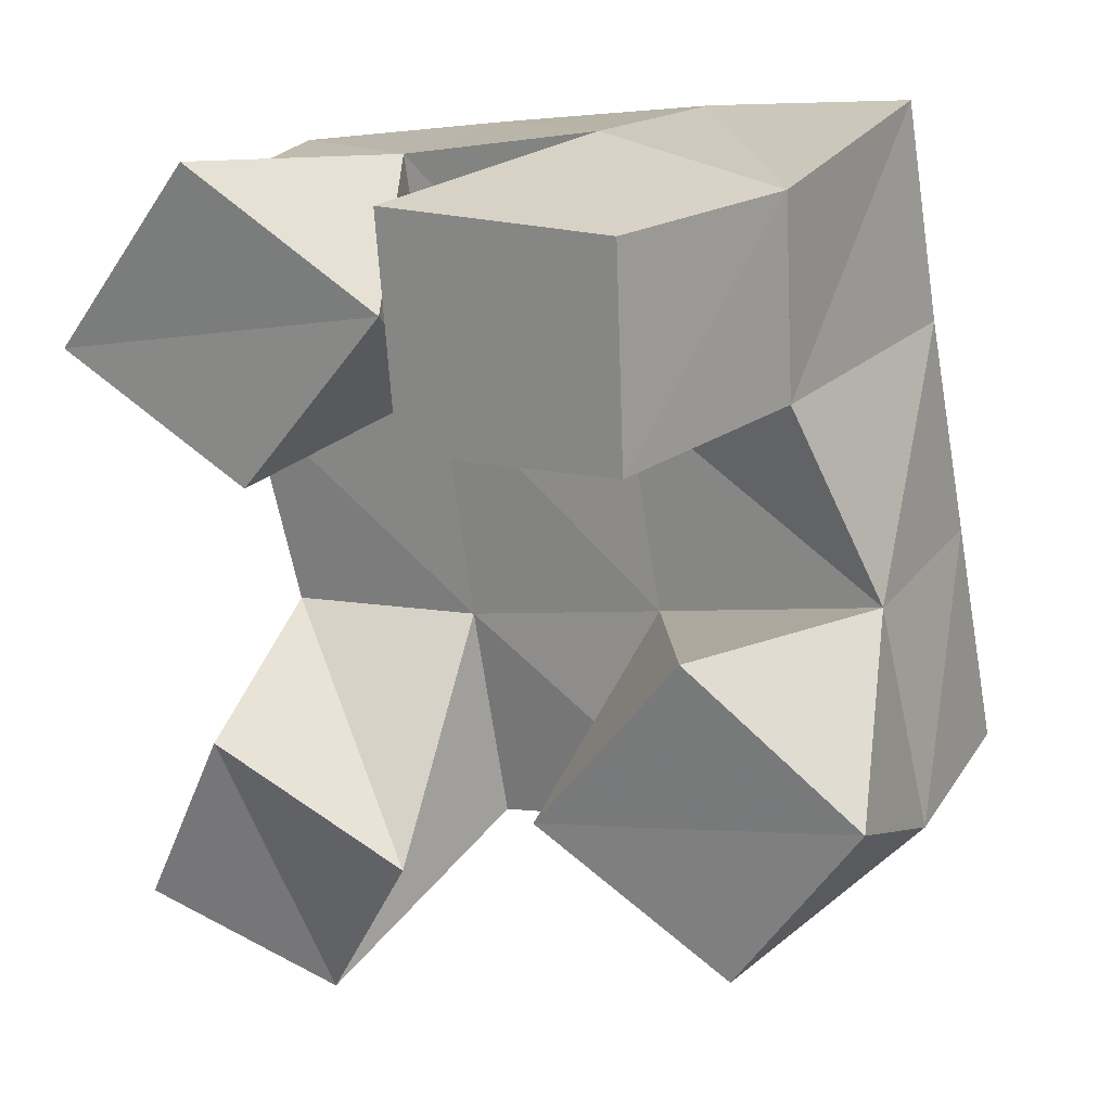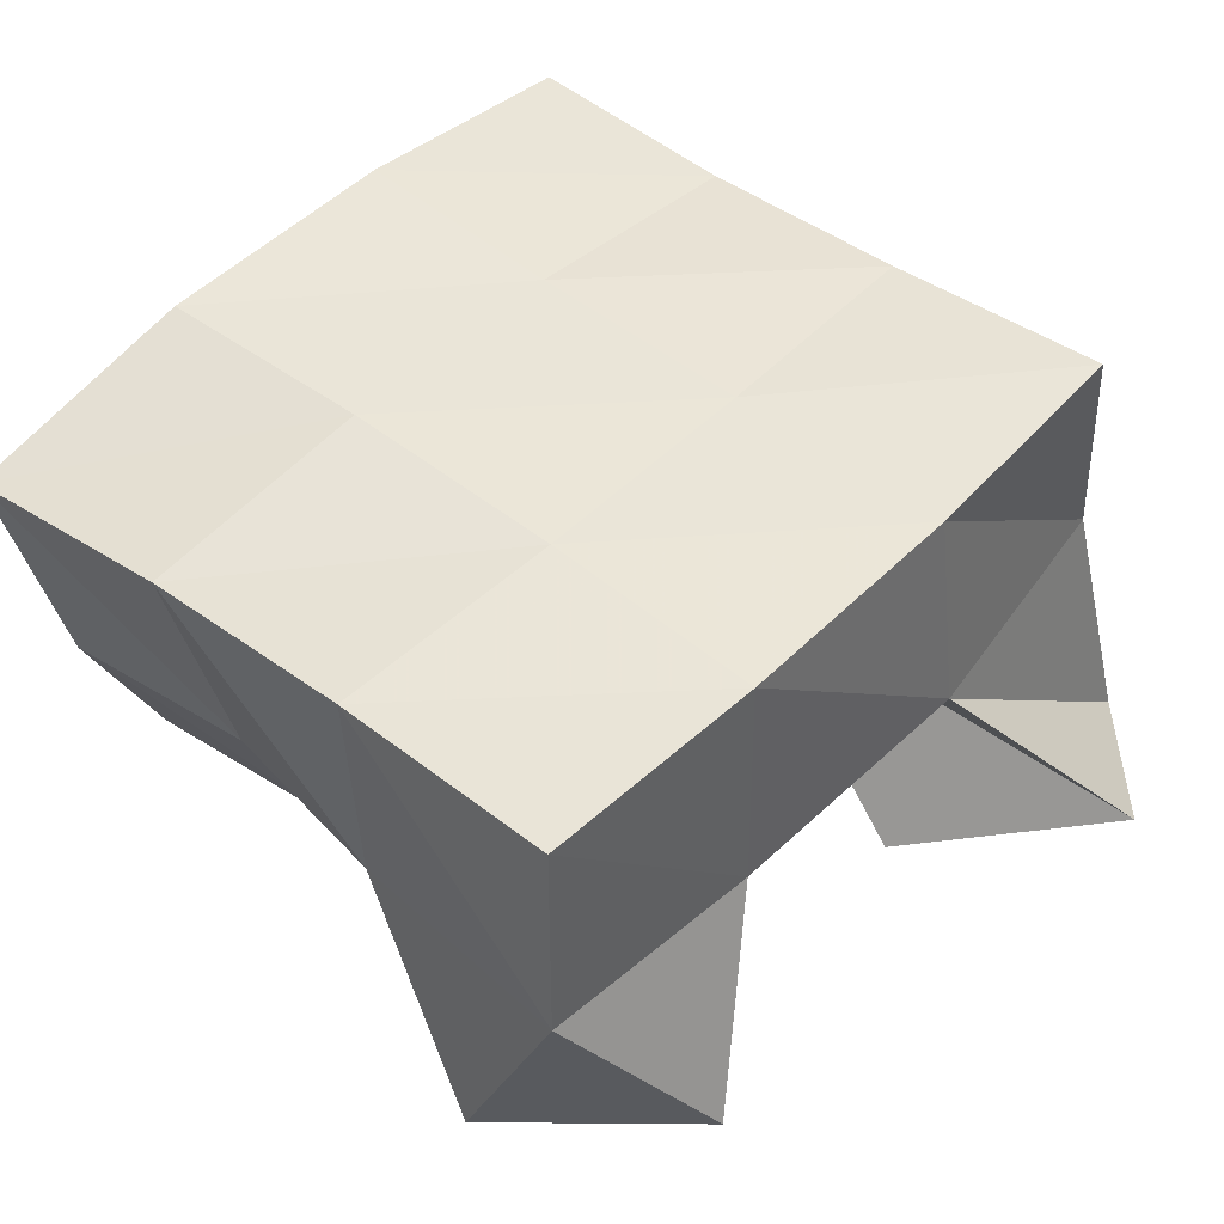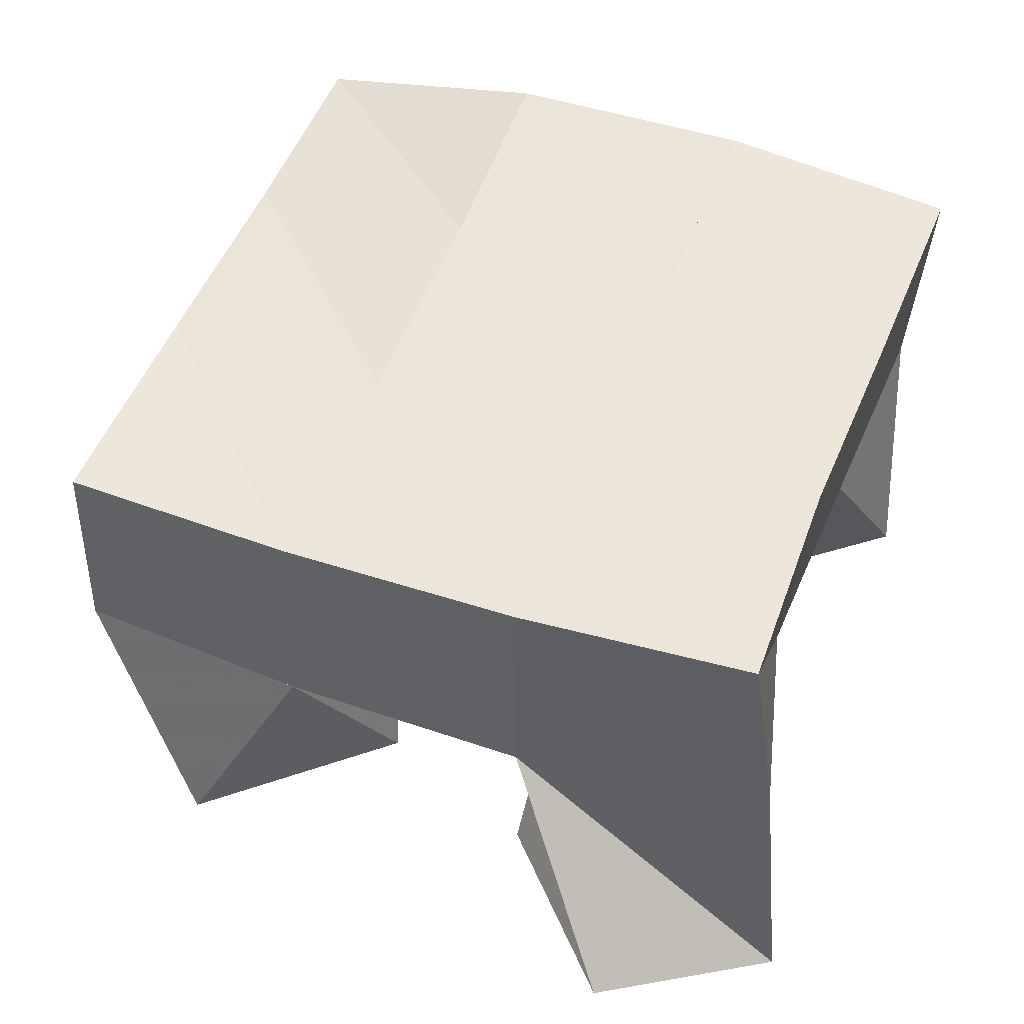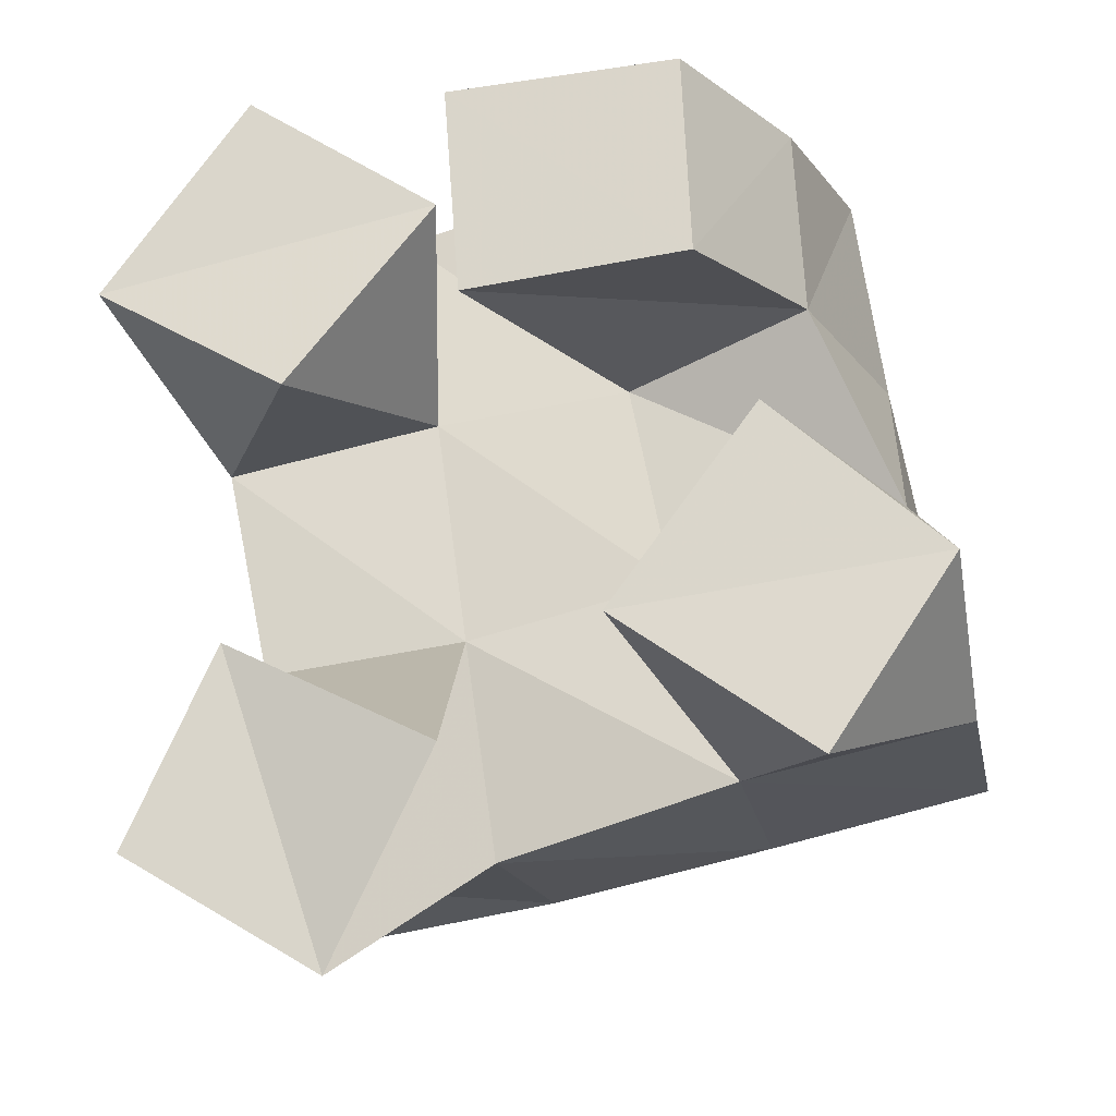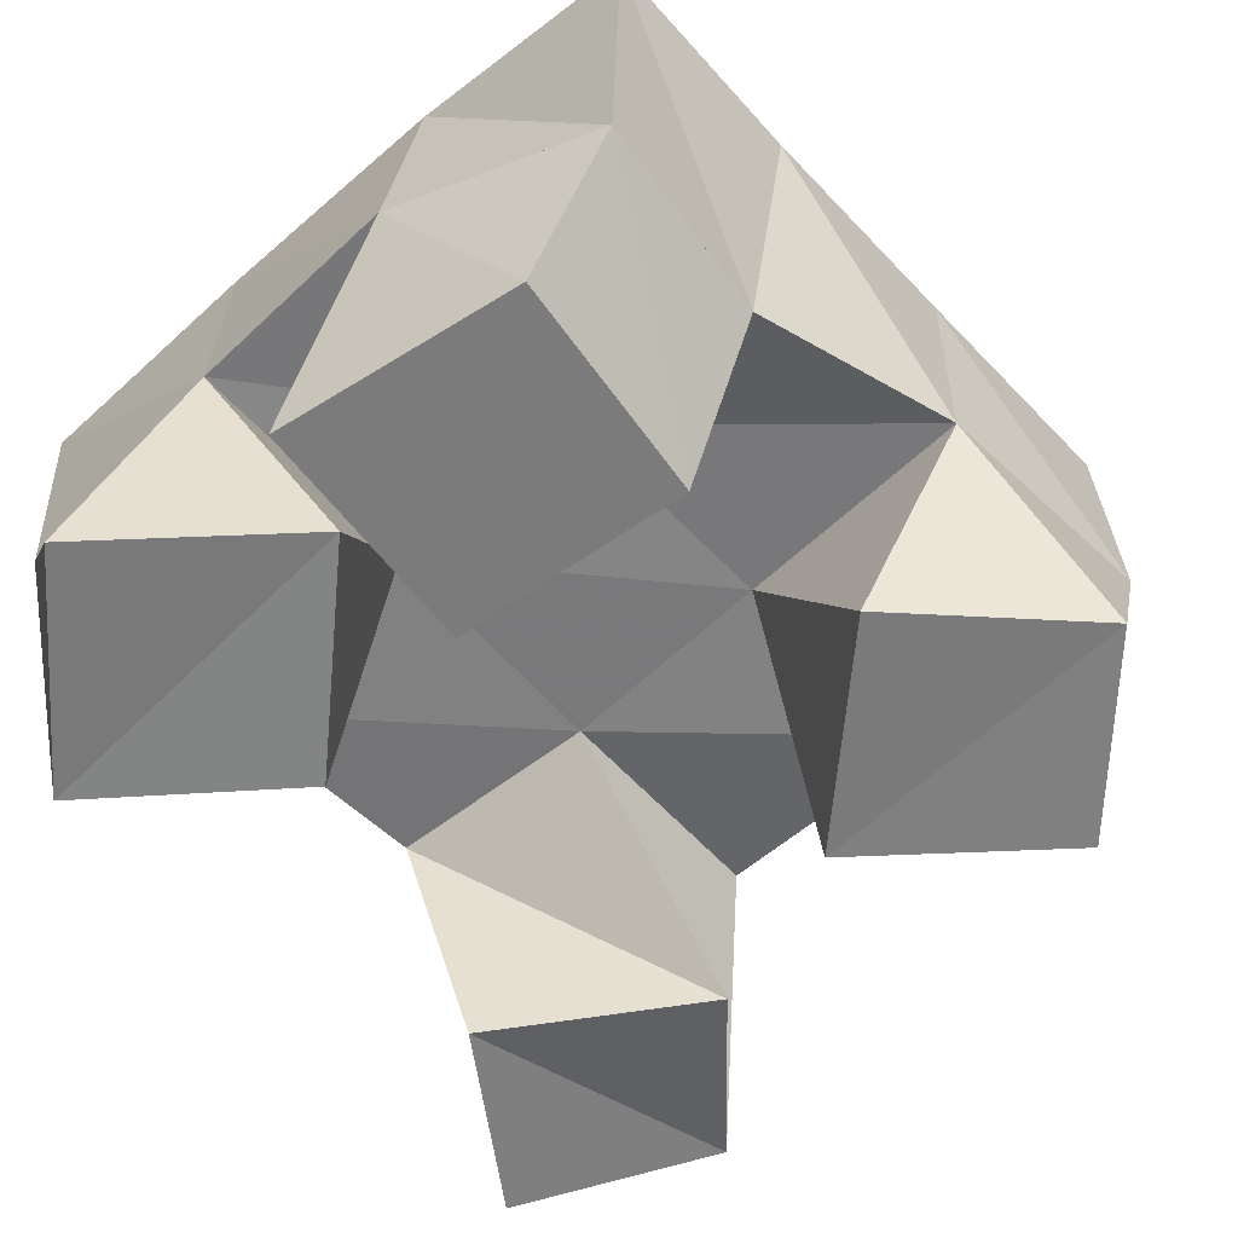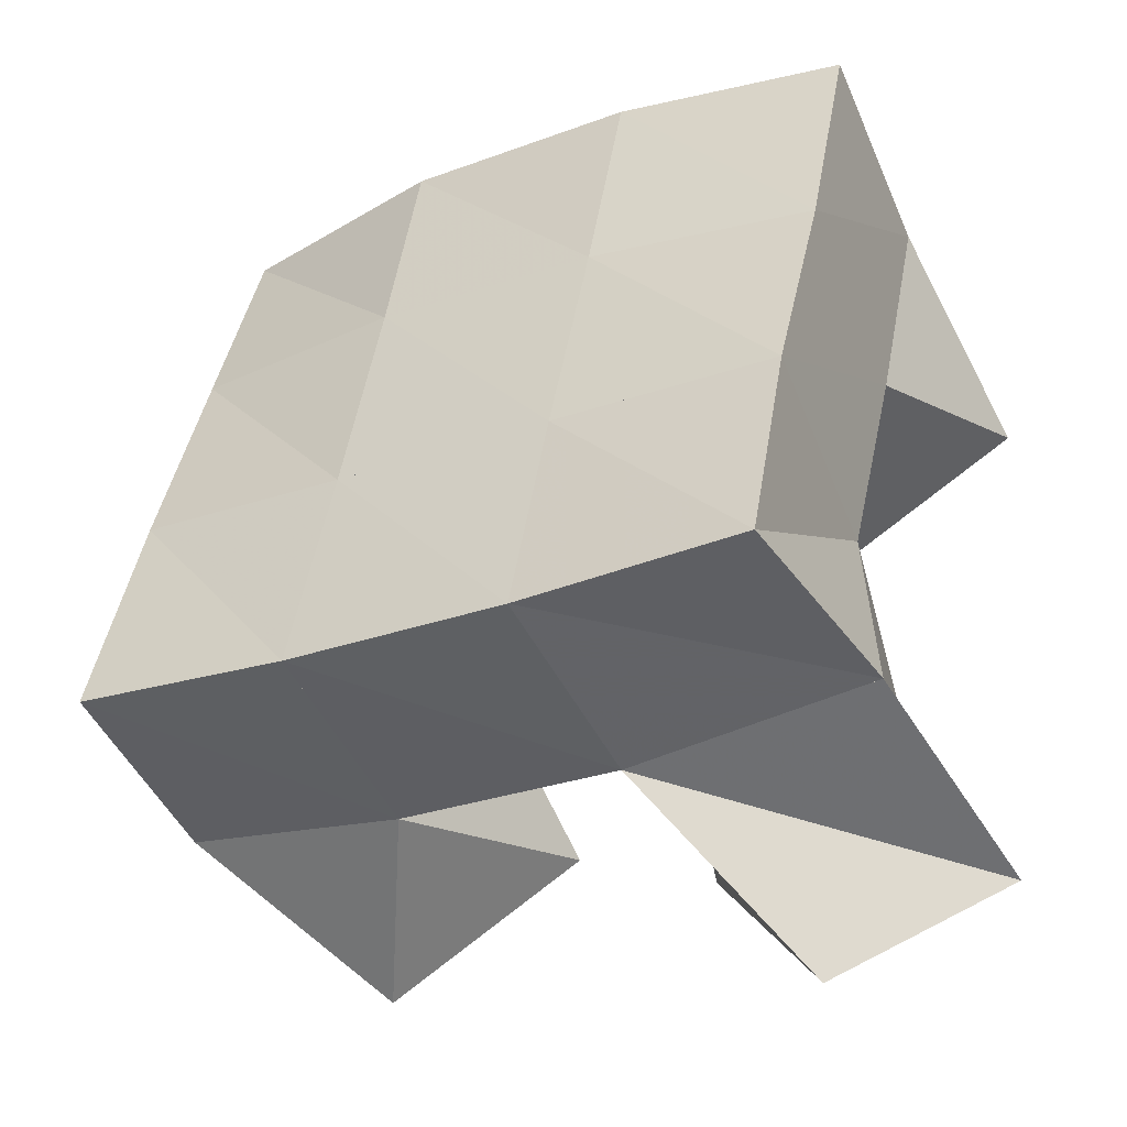
<metadata>
{"format":"obj","ext":"obj","renderer":"f3d","projection":"perspective","resolution":1024,"background":"white","views":[{"elev":22.0,"azim":26.9,"up":"+Z"},{"elev":47.3,"azim":123.6,"up":"+Y"},{"elev":53.1,"azim":-168.8,"up":"+Y"},{"elev":-24.4,"azim":13.5,"up":"+Z"},{"elev":-58.5,"azim":32.6,"up":"+Y"},{"elev":-45.9,"azim":-154.0,"up":"+Z"}]}
</metadata>
<code>
v -0.1399 0.1014 0.9191
v -0.1331 0.158 0.9295
v -0.1015 0.1167 0.8959
v -0.07712 0.1563 0.9293
v -0.1201 0.1 0.9616
v -0.1294 0.1516 0.9752
v -0.07568 0.105 0.9385
v -0.08356 0.1527 0.9796
v -0.07163 0.1 1.037
v -0.04638 0.1538 1.038
v -0.02132 0.1 1.04
v -0.003157 0.1403 1.046
v -0.07552 0.1 1.088
v -0.05268 0.1528 1.094
v -0.02315 0.1 1.088
v -0.00501 0.1389 1.09
v -0.1114 0.1037 1.022
v -0.1388 0.1478 1.024
v -0.0788 0.1063 1.063
v -0.09055 0.1514 1.033
v -0.1536 0.1005 1.048
v -0.1489 0.1478 1.072
v -0.1205 0.1 1.092
v -0.09985 0.1535 1.084
v 0.000936 0.1076 0.9301
v -0.02311 0.1503 0.9412
v 0.02816 0.1087 0.9705
v 0.02636 0.1527 0.9511
v -0.04104 0.1 0.9608
v -0.0371 0.153 0.9891
v -0.008698 0.1 1.003
v 0.01488 0.1511 1.001
v -0.1267 0.2058 0.9285
v -0.07565 0.2034 0.9342
v -0.1336 0.2019 0.9779
v -0.08358 0.2024 0.9834
v -0.1425 0.1978 1.025
v -0.09237 0.2014 1.034
v -0.1518 0.1974 1.073
v -0.1011 0.2019 1.082
v -0.02451 0.2011 0.9427
v -0.03349 0.2009 0.9915
v -0.04157 0.2004 1.042
v -0.04788 0.199 1.091
v 0.02471 0.2005 0.9522
v 0.01615 0.1978 1.002
v 0.008569 0.1933 1.051
v 0.002729 0.1873 1.099
f 1 2 4
f 3 1 4
f 2 6 8
f 4 2 8
f 6 5 7
f 8 6 7
f 5 1 3
f 7 5 3
f 8 7 3
f 4 8 3
f 2 1 5
f 6 2 5
f 9 10 12
f 11 9 12
f 10 14 16
f 12 10 16
f 14 13 15
f 16 14 15
f 13 9 11
f 15 13 11
f 16 15 11
f 12 16 11
f 10 9 13
f 14 10 13
f 17 18 20
f 19 17 20
f 18 22 24
f 20 18 24
f 22 21 23
f 24 22 23
f 21 17 19
f 23 21 19
f 24 23 19
f 20 24 19
f 18 17 21
f 22 18 21
f 25 26 28
f 27 25 28
f 26 30 32
f 28 26 32
f 30 29 31
f 32 30 31
f 29 25 27
f 31 29 27
f 32 31 27
f 28 32 27
f 26 25 29
f 30 26 29
f 2 33 34
f 4 2 34
f 33 35 36
f 34 33 36
f 35 6 8
f 36 35 8
f 6 2 4
f 8 6 4
f 36 8 4
f 34 36 4
f 33 2 6
f 35 33 6
f 6 35 36
f 8 6 36
f 35 37 38
f 36 35 38
f 37 18 20
f 38 37 20
f 18 6 8
f 20 18 8
f 38 20 8
f 36 38 8
f 35 6 18
f 37 35 18
f 18 37 38
f 20 18 38
f 37 39 40
f 38 37 40
f 39 22 24
f 40 39 24
f 22 18 20
f 24 22 20
f 40 24 20
f 38 40 20
f 37 18 22
f 39 37 22
f 4 34 41
f 26 4 41
f 34 36 42
f 41 34 42
f 36 8 30
f 42 36 30
f 8 4 26
f 30 8 26
f 42 30 26
f 41 42 26
f 34 4 8
f 36 34 8
f 8 36 42
f 30 8 42
f 36 38 43
f 42 36 43
f 38 20 10
f 43 38 10
f 20 8 30
f 10 20 30
f 43 10 30
f 42 43 30
f 36 8 20
f 38 36 20
f 20 38 43
f 10 20 43
f 38 40 44
f 43 38 44
f 40 24 14
f 44 40 14
f 24 20 10
f 14 24 10
f 44 14 10
f 43 44 10
f 38 20 24
f 40 38 24
f 26 41 45
f 28 26 45
f 41 42 46
f 45 41 46
f 42 30 32
f 46 42 32
f 30 26 28
f 32 30 28
f 46 32 28
f 45 46 28
f 41 26 30
f 42 41 30
f 30 42 46
f 32 30 46
f 42 43 47
f 46 42 47
f 43 10 12
f 47 43 12
f 10 30 32
f 12 10 32
f 47 12 32
f 46 47 32
f 42 30 10
f 43 42 10
f 10 43 47
f 12 10 47
f 43 44 48
f 47 43 48
f 44 14 16
f 48 44 16
f 14 10 12
f 16 14 12
f 48 16 12
f 47 48 12
f 43 10 14
f 44 43 14

</code>
